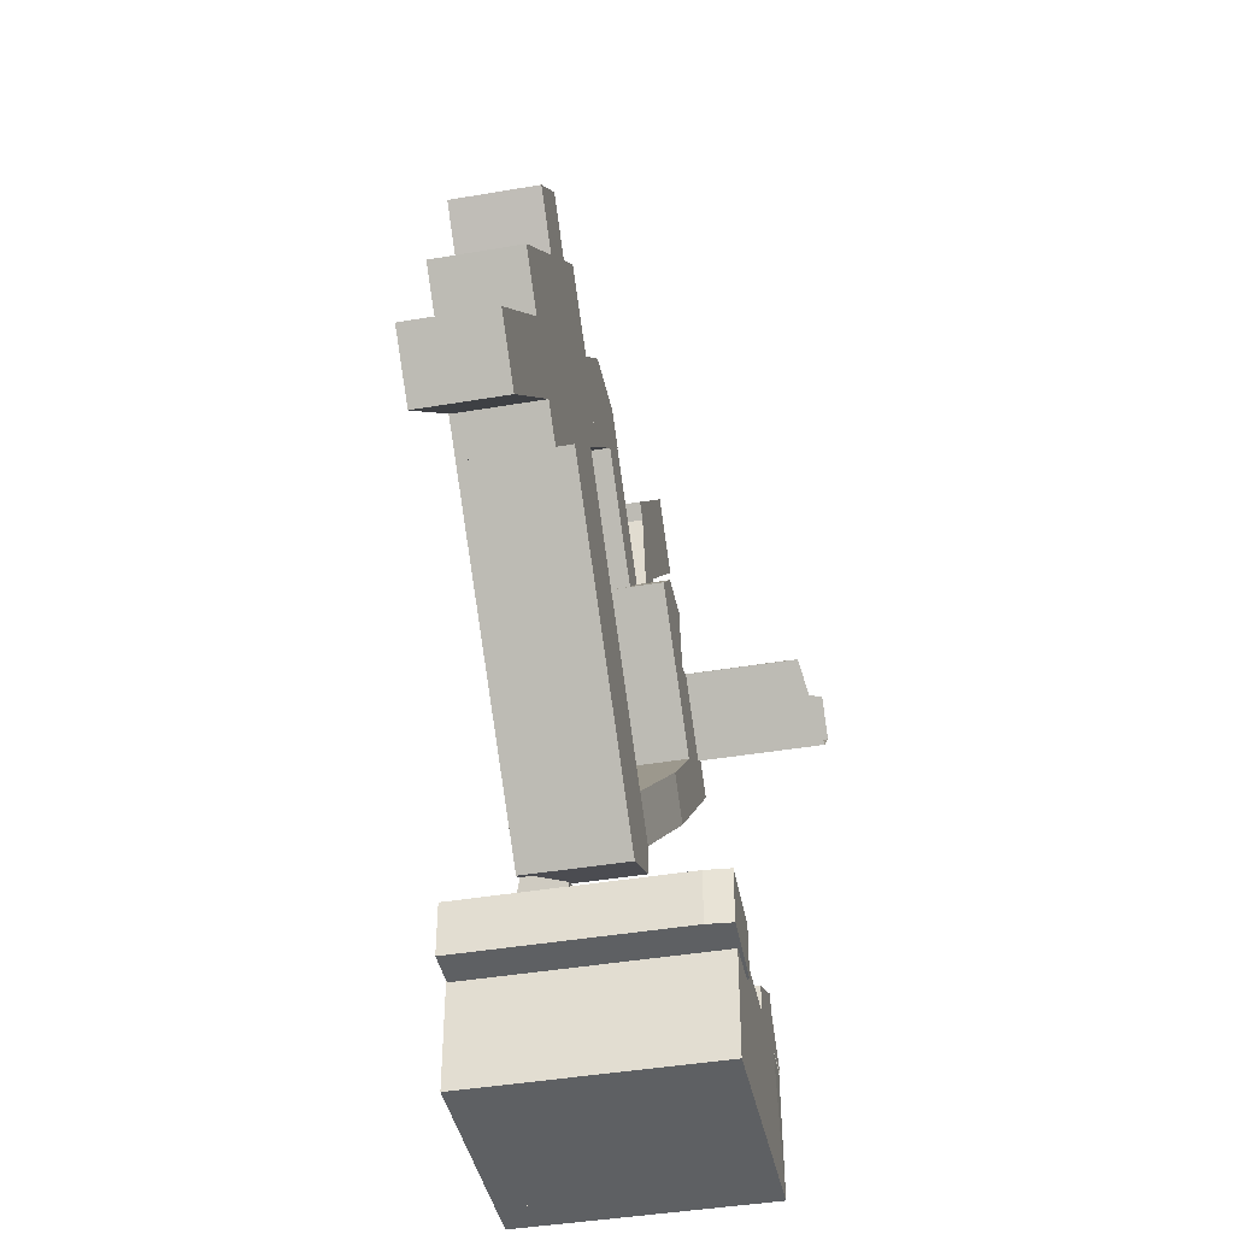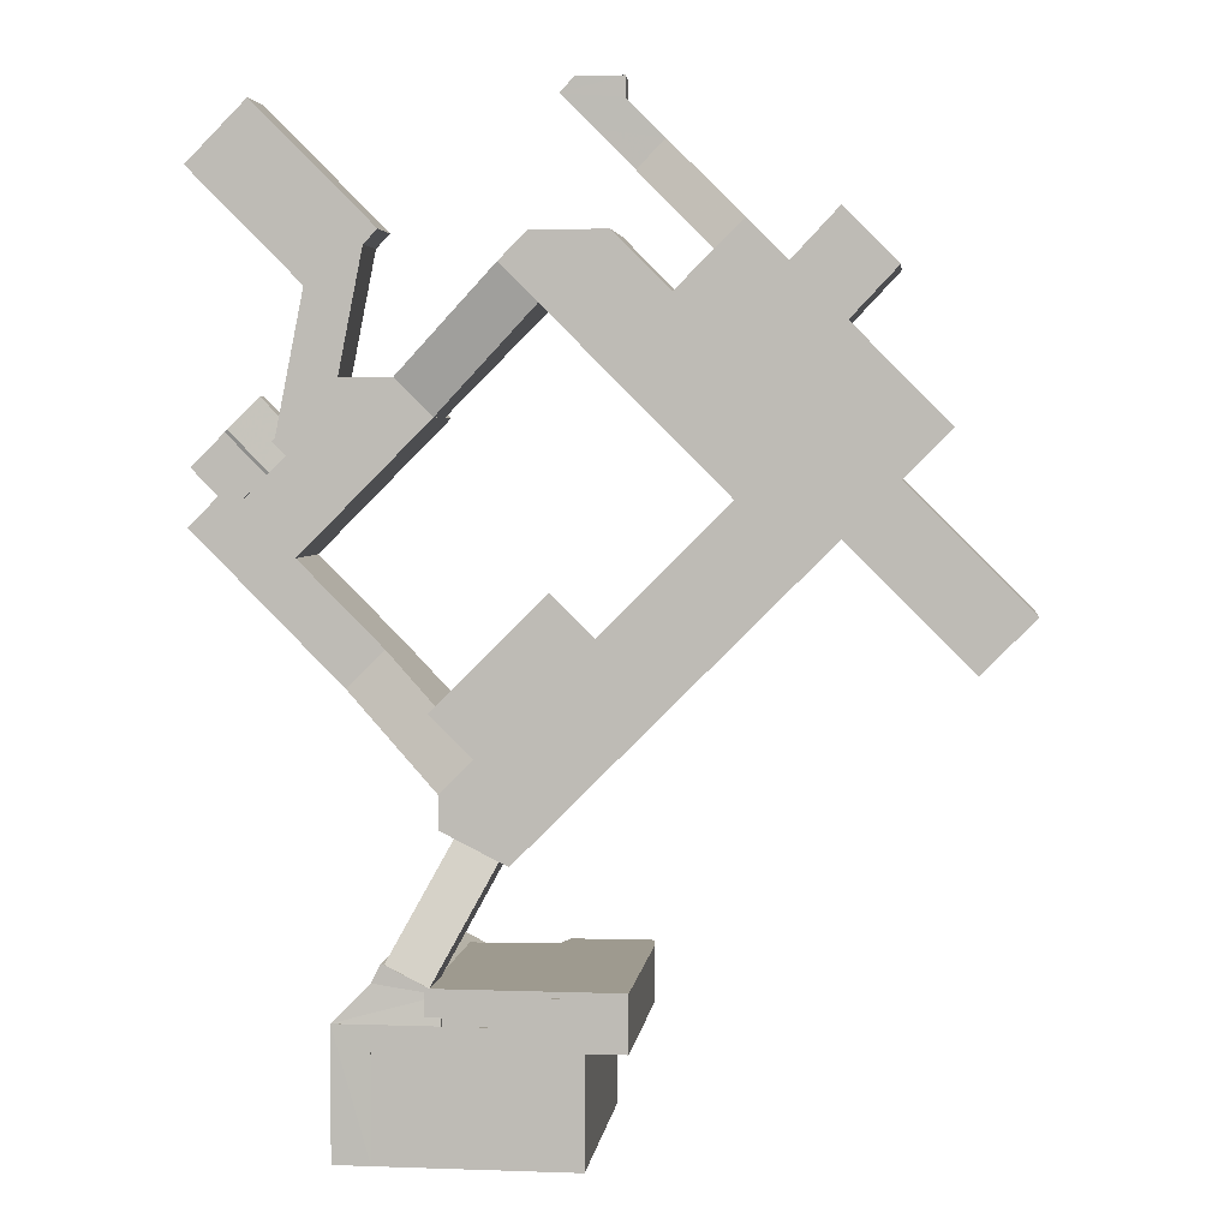
<metadata>
{"format":"obj","ext":"obj","renderer":"f3d","projection":"perspective","resolution":1024,"background":"white","views":[{"elev":-42.1,"azim":-78.4,"up":"+Z"},{"elev":3.8,"azim":-173.3,"up":"+Z"}]}
</metadata>
<code>
g Chap01_M201_P4_Grd_Del
v 22.05 15.92 -35.05
v 21.05 15.92 -33.05
v 15.05 15.92 -36.05
v 22.05 -10.92 -35.05
v 26.05 -10.92 -39.05
v 15.05 -10.92 -39.05
v 15.05 -10.92 -39.05
v 15.05 -10.92 -36.05
v 22.05 -10.92 -35.05
v 21.05 -10.92 -33.05
v 22.05 -10.92 -35.05
v 26.05 16.25 -39.05
v 22.05 15.92 -35.05
v 15.05 15.92 -36.05
v 26.05 16.25 -39.05
v 15.05 15.92 -36.05
v 15.05 16.25 -39.05
v 30.37 -14.62 17.78
v 30.37 8.01 17.78
v 30.59 -13.19 18
v 34.61 8.01 22.02
v 30.37 8.01 17.78
v 33.64 8.453 14.51
v 34.61 8.01 22.02
v 33.64 8.453 14.51
v 37.88 8.453 18.75
v 6.769 -8.576 -41.39
v 16.77 -7.779 -41.39
v 16.77 16.16 -41.39
v -3.231 -8.576 -41.39
v -2.961 -11.38 -41.39
v 6.046 -11.18 -41.39
v 16.05 11.98 -20.55
v 16.04 11.98 -17.04
v -19.95 11.98 4.952
v -19.95 11.98 4.952
v 9.054 11.98 -24.05
v 16.04 11.98 -17.04
v 12.05 11.98 -13.05
v -12.95 11.98 11.95
v 22.05 -1.773 -3.047
v 26.05 -1.773 -7.047
v 16.04 0.08311 -17.04
v 22.05 -1.773 -3.047
v 12.05 0.08311 -13.05
v 22.05 8.227 -3.047
v 12.05 11.98 -13.05
v 16.04 11.98 -17.04
v 22.05 8.227 -3.047
v 16.04 11.98 -17.04
v 26.05 8.227 -7.047
v 22.05 -1.773 -3.047
v 12.05 0.08311 -13.05
v 12.05 11.98 -13.05
v 22.05 -1.773 -3.047
v 12.05 11.98 -13.05
v 22.05 8.227 -3.047
v 1.054 -10.92 -39.05
v 7.054 -10.92 -39.05
v 22.05 -10.92 -39.05
v 22.05 16.25 -39.05
v 7.054 16.25 -39.05
v 1.054 16.25 -39.05
v 7.054 16.25 -39.05
v 1.054 16.25 -36.05
v 1.054 16.25 -39.05
v 7.054 16.25 -39.05
v 7.054 16.25 -36.05
v 1.054 16.25 -36.05
v 10.05 1.977 34.95
v -0.9498 1.977 37.95
v 7.05 1.977 37.95
v -0.9498 1.977 23.95
v -7.95 1.977 30.95
v 6.05 1.977 30.95
v 10.05 1.977 34.95
v 17.05 8.227 19.95
v 35.05 8.227 1.953
v 42.05 8.227 8.953
v 33.05 8.227 17.95
v 28.05 8.227 16.95
v 42.05 8.227 8.953
v 33.05 -1.773 17.95
v 42.05 -1.773 8.953
v 28.05 -1.773 16.95
v 4.522 7.951 51.42
v 3.05 7.959 53.05
v -1.95 7.959 53.05
v 4.522 7.951 51.42
v 4.522 5.794 51.42
v 1.522 5.794 53.05
v 4.522 7.951 51.42
v 1.522 5.794 53.05
v 3.05 7.959 53.05
v -1.95 7.959 53.05
v 3.05 7.959 53.05
v 1.522 5.794 53.05
v -1.95 7.959 53.05
v 1.522 5.794 53.05
v -1.95 5.794 52.85
v -1.95 7.959 50.95
v -1.95 7.959 53.05
v -1.95 5.794 52.85
v -1.95 7.959 50.95
v -1.95 5.794 52.85
v -1.95 5.794 50.95
v 24.05 8.227 36.95
v 25.05 8.227 31.95
v 30.05 8.227 32.95
v 42.05 8.227 44.95
v 24.05 8.227 36.95
v 42.05 8.227 44.95
v 37.05 8.227 49.95
v 24.05 8.227 36.95
v 24.05 1.877 36.95
v 30.05 1.877 32.95
v 25.05 1.877 31.95
v 24.05 1.877 36.95
v 42.05 1.877 44.95
v 42.05 1.877 44.95
v 24.05 1.877 36.95
v 37.05 1.877 49.95
v 42.05 8.227 44.95
v 30.05 1.877 32.95
v 42.05 1.877 44.95
v 42.05 8.227 44.95
v 30.05 8.227 32.95
v 30.05 1.877 32.95
v 15.05 16.25 -39.05
v 15.05 15.92 -36.05
v 15.05 -10.92 -36.05
v 15.05 -10.92 -39.05
v 22.05 15.92 -35.05
v 26.05 16.25 -39.05
v 26.05 -10.92 -39.05
v 22.05 -10.92 -35.05
v 15.05 15.92 -36.05
v 21.05 15.92 -33.05
v 21.05 -10.92 -33.05
v 15.05 -10.92 -36.05
v 21.05 15.92 -33.05
v 22.05 15.92 -35.05
v 22.05 -10.92 -35.05
v 21.05 -10.92 -33.05
v -33.95 11.98 18.95
v -33.95 1.977 18.95
v -19.95 1.977 4.953
v -19.95 11.98 4.953
v -19.95 11.98 4.953
v -19.95 1.977 4.953
v 0.05017 1.977 24.95
v 0.05017 11.98 24.95
v 0.05017 11.98 24.95
v 0.05017 1.977 24.95
v -13.95 1.977 38.95
v -13.95 11.98 38.95
v -13.95 11.98 38.95
v -13.95 1.977 38.95
v -33.95 1.977 18.95
v -33.95 11.98 18.95
v -13.95 11.98 38.95
v -33.95 11.98 18.95
v -19.95 11.98 4.953
v 0.05017 11.98 24.95
v -33.95 1.977 18.95
v -13.95 1.977 38.95
v 0.05017 1.977 24.95
v -19.95 1.977 4.953
v 30.37 8.01 17.78
v 34.61 8.01 22.02
v 34.61 6.168 22.02
v 30.59 6.168 18
v 30.59 -13.19 18
v 37.44 -16.29 10.71
v 41.68 -16.29 14.95
v 41.68 8.308 14.95
v 37.44 8.308 10.71
v 37.44 -16.29 10.71
v 37.44 8.308 10.71
v 30.37 -14.62 17.78
v 30.37 8.01 17.78
v 33.91 8.308 14.24
v 33.64 8.453 14.51
v 38.15 8.308 18.49
v 33.91 8.308 14.24
v 37.44 8.308 10.71
v 41.68 8.308 14.95
v 38.15 8.308 18.49
v 37.88 8.453 18.75
v 33.64 8.453 14.51
v 33.91 8.308 14.24
v 38.15 -16.29 18.49
v 41.68 8.308 14.95
v 41.68 -16.29 14.95
v 37.74 -13.19 18.89
v 37.74 4.13 18.89
v 37.43 6.033 19.2
v 34.61 6.168 22.02
v 34.61 8.01 22.02
v 38.15 8.308 18.49
v 37.88 8.453 18.75
v -3.231 -8.576 -35.39
v -3.231 -8.576 -41.39
v -3.231 16.16 -41.39
v -3.231 16.16 -35.39
v 6.769 -8.576 -41.39
v 16.77 16.16 -41.39
v 6.769 16.16 -41.39
v -3.231 -8.576 -41.39
v -3.231 16.16 -41.39
v 6.046 -11.18 -41.39
v 16.77 -7.779 -41.39
v 16.77 -7.779 -35.39
v 16.77 16.16 -35.39
v 16.77 16.16 -41.39
v 6.769 -8.576 -41.39
v 6.769 -8.576 -35.39
v 16.77 -7.779 -35.39
v 16.77 -7.779 -41.39
v 6.769 16.16 -41.39
v -3.231 16.16 -35.39
v -3.231 16.16 -41.39
v 6.769 16.16 -35.39
v 16.77 16.16 -41.39
v 16.77 16.16 -35.39
v 6.769 -8.576 -41.39
v 6.046 -11.18 -41.39
v 6.046 -11.18 -35.39
v 6.769 -8.576 -35.39
v 16.77 -7.779 -35.39
v 6.769 16.16 -35.39
v 16.77 16.16 -35.39
v 6.769 -8.576 -35.39
v -3.231 16.16 -35.39
v -3.231 -8.576 -35.39
v -2.961 -11.38 -35.39
v 6.046 -11.18 -35.39
v -2.961 -11.38 -41.39
v -2.961 -11.38 -35.39
v 6.046 -11.18 -35.39
v 6.046 -11.18 -41.39
v -3.231 -8.576 -35.39
v -2.961 -11.38 -35.39
v -2.961 -11.38 -41.39
v -3.231 -8.576 -41.39
v 21.4 11.06 -34.69
v 16.86 11.11 -36.78
v 10.44 6.921 -24.56
v 14.98 6.865 -22.46
v 16.86 11.11 -36.78
v 16.32 15.91 -35.48
v 9.897 11.72 -23.26
v 10.44 6.921 -24.56
v 16.32 15.91 -35.48
v 20.86 15.86 -33.39
v 14.44 11.66 -21.16
v 9.897 11.72 -23.26
v 20.86 15.86 -33.39
v 21.4 11.06 -34.69
v 14.98 6.865 -22.46
v 14.44 11.66 -21.16
v 16.86 11.11 -36.78
v 21.4 11.06 -34.69
v 20.86 15.86 -33.39
v 16.32 15.91 -35.48
v 9.897 11.72 -23.26
v 14.44 11.66 -21.16
v 14.98 6.865 -22.46
v 10.44 6.921 -24.56
v 26.05 8.227 -7.047
v 26.05 -1.773 -7.047
v 35.05 -1.773 1.953
v 35.05 8.227 1.953
v 35.05 8.227 1.953
v 35.05 -1.773 1.953
v 31.05 -1.773 5.953
v 31.05 8.227 5.953
v 31.05 8.227 5.953
v 31.05 -1.773 5.953
v 22.05 -1.773 -3.047
v 22.05 8.227 -3.047
v 16.04 0.08311 -17.04
v 26.05 -1.773 -7.047
v 26.05 8.227 -7.047
v 16.04 11.98 -17.04
v 22.05 8.227 -3.047
v 26.05 8.227 -7.047
v 35.05 8.227 1.953
v 31.05 8.227 5.953
v 26.05 -1.773 -7.047
v 22.05 -1.773 -3.047
v 31.05 -1.773 5.953
v 35.05 -1.773 1.953
v -19.95 11.98 4.952
v -19.95 0.08311 4.952
v 9.054 0.08311 -24.05
v 9.054 11.98 -24.05
v 16.05 11.98 -20.55
v 16.05 0.08311 -20.55
v 16.04 0.08311 -17.04
v 16.04 11.98 -17.04
v 12.05 11.98 -13.05
v 12.05 0.08311 -13.05
v -12.95 0.08311 11.95
v -12.95 11.98 11.95
v -12.95 11.98 11.95
v -12.95 0.08311 11.95
v -19.95 0.08311 4.952
v -19.95 11.98 4.952
v 16.05 0.08311 -20.55
v 9.054 0.08311 -24.05
v -19.95 0.08311 4.952
v 16.04 0.08311 -17.04
v 12.05 0.08311 -13.05
v -12.95 0.08311 11.95
v 9.054 11.98 -24.05
v 9.054 0.08311 -24.05
v 16.05 0.08311 -20.55
v 16.05 11.98 -20.55
v 22.05 16.25 -53.05
v 22.05 -10.92 -53.05
v 22.05 -10.92 -39.05
v 22.05 16.25 -39.05
v 1.054 -10.92 -39.05
v 1.054 -10.92 -36.05
v 7.054 -10.92 -36.05
v 7.054 -10.92 -39.05
v 1.054 -10.92 -39.05
v 22.05 -10.92 -39.05
v 22.05 -10.92 -53.05
v 1.054 -10.92 -53.05
v 1.054 16.25 -39.05
v 1.054 -10.92 -53.05
v 1.054 16.25 -53.05
v 1.054 -10.92 -39.05
v 1.054 16.25 -39.05
v 1.054 -10.92 -36.05
v 1.054 -10.92 -39.05
v 1.054 16.25 -36.05
v 1.054 16.25 -53.05
v 1.054 -10.92 -53.05
v 22.05 -10.92 -53.05
v 22.05 16.25 -53.05
v 1.054 16.25 -39.05
v 1.054 16.25 -53.05
v 22.05 16.25 -53.05
v 22.05 16.25 -39.05
v 7.054 -10.92 -39.05
v 7.054 -10.92 -36.05
v 7.054 16.25 -36.05
v 7.054 16.25 -39.05
v 7.054 16.25 -36.05
v 7.054 -10.92 -36.05
v 1.054 -10.92 -36.05
v 1.054 16.25 -36.05
v 22.05 16.25 -39.05
v 22.05 -10.92 -39.05
v 7.054 -10.92 -39.05
v 7.054 16.25 -39.05
v -0.9498 11.98 37.95
v -0.9498 1.977 37.95
v -7.95 1.977 30.95
v -7.95 11.98 30.95
v -7.95 11.98 30.95
v -7.95 1.977 30.95
v -0.9498 1.977 23.95
v -0.9498 11.98 23.95
v -0.9498 11.98 23.95
v -0.9498 1.977 23.95
v 6.05 1.977 30.95
v 6.05 11.98 30.95
v 10.05 11.98 34.95
v 10.05 1.977 34.95
v 10.05 11.98 34.95
v 10.05 1.977 34.95
v 7.05 1.977 37.95
v 7.05 11.98 37.95
v 6.05 11.98 30.95
v -7.95 11.98 30.95
v -0.9498 11.98 23.95
v -0.9498 11.98 37.95
v 7.05 11.98 37.95
v 10.05 11.98 34.95
v 7.05 1.977 37.95
v -0.9498 1.977 37.95
v -0.9498 11.98 37.95
v 7.05 11.98 37.95
v 26.65 8.227 23.95
v 26.65 -1.773 23.95
v 21.05 -1.773 23.95
v 21.05 8.227 23.95
v 21.05 8.227 23.95
v 21.05 -1.773 23.95
v 17.05 -1.773 19.95
v 17.05 8.227 19.95
v 17.05 8.227 19.95
v 17.05 -1.773 19.95
v 35.05 -1.773 1.953
v 35.05 8.227 1.953
v 35.05 8.227 1.953
v 35.05 -1.773 1.953
v 42.05 -1.773 8.953
v 42.05 8.227 8.953
v 42.05 8.227 8.953
v 28.05 8.227 16.95
v 17.05 8.227 19.95
v 26.65 8.227 23.95
v 17.05 8.227 19.95
v 21.05 8.227 23.95
v 17.05 -1.773 19.95
v 28.05 -1.773 16.95
v 42.05 -1.773 8.953
v 21.05 -1.773 23.95
v 26.65 -1.773 23.95
v 35.05 -1.773 1.953
v 17.05 -1.773 19.95
v 28.05 -1.773 16.95
v 6.05 11.98 30.95
v 6.05 2.017 30.95
v 17.05 2.017 19.96
v 17.05 8.227 19.95
v 17.05 8.227 19.95
v 17.05 2.017 19.96
v 21.05 2.017 23.96
v 21.05 8.227 23.95
v 21.05 8.227 23.95
v 21.05 2.017 23.96
v 10.05 2.017 34.95
v 10.05 11.98 34.95
v 10.05 11.98 34.95
v 10.05 2.017 34.95
v 6.05 2.017 30.95
v 6.05 11.98 30.95
v 10.05 11.98 34.95
v 6.05 11.98 30.95
v 17.05 8.227 19.95
v 21.05 8.227 23.95
v 6.05 2.017 30.95
v 10.05 2.017 34.95
v 21.05 2.017 23.96
v 17.05 2.017 19.96
v 33.05 8.227 17.95
v 33.05 -1.773 17.95
v 28.05 -1.773 16.95
v 28.05 8.227 16.95
v 42.05 8.227 8.953
v 42.05 -1.773 8.953
v 33.05 -1.773 17.95
v 33.05 8.227 17.95
v 28.05 8.227 16.95
v 28.05 -1.773 16.95
v 26.65 -1.773 23.95
v 26.65 8.227 23.95
v 26.05 16.25 -53.05
v 26.05 -10.92 -53.05
v 26.05 -10.82 -39.05
v 26.05 16.29 -39.05
v 26.05 16.29 -39.05
v 26.05 -10.82 -39.05
v 22.05 -10.92 -39.05
v 22.05 16.25 -39.05
v 22.05 16.25 -39.05
v 22.05 -10.92 -39.05
v 22.05 -10.92 -53.05
v 22.05 16.25 -53.05
v 22.05 16.25 -53.05
v 22.05 -10.92 -53.05
v 26.05 -10.92 -53.05
v 26.05 16.25 -53.05
v 22.05 16.25 -53.05
v 26.05 16.25 -53.05
v 26.05 16.29 -39.05
v 22.05 16.25 -39.05
v 26.05 -10.92 -53.05
v 22.05 -10.92 -53.05
v 22.05 -10.92 -39.05
v 26.05 -10.82 -39.05
v -5.95 7.955 46.95
v -13.95 9.83 38.95
v -13.95 11.99 38.95
v -5.95 5.794 46.95
v -1.95 7.959 50.95
v -1.95 5.794 50.95
v -13.95 11.99 38.95
v -13.95 9.83 38.95
v -10.95 9.83 35.95
v -10.95 11.99 35.95
v -1.95 5.794 52.85
v 1.522 5.794 53.05
v 4.522 5.794 51.42
v -1.95 5.794 50.95
v 1.05 5.794 47.95
v -1.95 5.794 50.95
v 1.05 5.794 47.95
v -2.95 5.794 43.95
v -5.95 5.794 46.95
v -2.95 7.951 43.95
v -5.95 7.955 46.95
v -13.95 11.99 38.95
v -10.95 11.99 35.95
v -5.95 5.794 46.95
v -2.95 5.794 43.95
v -10.95 9.83 35.95
v -13.95 9.83 38.95
v 1.05 7.951 47.95
v -5.95 7.955 46.95
v -2.95 7.951 43.95
v -1.95 7.959 50.95
v -1.95 7.959 50.95
v 1.05 7.951 47.95
v 4.522 7.951 51.42
v -1.95 7.959 53.05
v -10.95 11.99 35.95
v -10.95 9.83 35.95
v -2.95 5.794 43.95
v -2.95 7.951 43.95
v 1.05 5.794 47.95
v 1.05 7.951 47.95
v 1.05 5.794 47.95
v 4.522 7.951 51.42
v 1.05 7.951 47.95
v 4.522 5.794 51.42
v -42.05 11.88 0.8519
v -42.05 1.977 0.8519
v -36.39 1.977 -4.805
v -36.39 11.88 -4.805
v -36.39 11.88 -4.805
v -36.39 1.977 -4.805
v -23.25 1.977 8.253
v -23.25 11.88 8.253
v -23.25 11.88 8.253
v -23.25 1.977 8.253
v -28.95 1.977 13.95
v -28.95 11.88 13.95
v -28.95 11.88 13.95
v -28.95 1.977 13.95
v -42.05 1.977 0.8519
v -42.05 11.88 0.8519
v -28.95 11.88 13.95
v -42.05 11.88 0.8519
v -36.39 11.88 -4.805
v -23.25 11.88 8.253
v -42.05 1.977 0.8519
v -28.95 1.977 13.95
v -23.25 1.977 8.253
v -36.39 1.977 -4.805
v -23.05 11.88 40.05
v -23.05 1.977 40.05
v -28.71 1.977 34.4
v -28.71 11.88 34.4
v -28.71 11.88 34.4
v -28.71 1.977 34.4
v -23.19 1.977 28.53
v -23.19 11.88 28.53
v -23.19 11.88 28.53
v -23.19 1.977 28.53
v -17.53 1.977 34.18
v -17.53 11.88 34.18
v -17.53 11.88 34.18
v -17.53 1.977 34.18
v -23.05 1.977 40.05
v -23.05 11.88 40.05
v -17.53 11.88 34.18
v -23.05 11.88 40.05
v -28.71 11.88 34.4
v -23.19 11.88 28.53
v -23.05 1.977 40.05
v -17.53 1.977 34.18
v -23.19 1.977 28.53
v -28.71 1.977 34.4
v 30.05 8.227 32.95
v 25.05 8.227 31.95
v 28.05 8.227 16.95
v 33.05 8.227 17.95
v 30.05 1.877 32.95
v 28.05 1.877 16.95
v 25.05 1.877 31.95
v 33.05 1.877 17.95
v 30.05 8.227 32.95
v 33.05 1.877 17.95
v 30.05 1.877 32.95
v 33.05 8.227 17.95
v 33.05 8.227 17.95
v 28.05 1.877 16.95
v 33.05 1.877 17.95
v 28.05 8.227 16.95
v 25.05 8.227 31.95
v 30.05 1.877 32.95
v 25.05 1.877 31.95
v 30.05 8.227 32.95
v 28.05 8.227 16.95
v 25.05 1.877 31.95
v 28.05 1.877 16.95
v 25.05 8.227 31.95
v 37.05 1.877 49.95
v 24.05 1.877 36.95
v 22.55 1.877 38.45
v 35.55 1.877 51.45
v 30.05 8.227 32.95
v 25.05 1.877 31.95
v 30.05 1.877 32.95
v 25.05 8.227 31.95
v 24.05 1.877 36.95
v 22.55 8.227 38.45
v 22.55 1.877 38.45
v 24.05 8.227 36.95
v 25.05 8.227 31.95
v 24.05 1.877 36.95
v 25.05 1.877 31.95
v 24.05 8.227 36.95
v 37.05 8.227 49.95
v 42.05 8.227 44.95
v 42.05 1.877 44.95
v 37.05 1.877 49.95
v 35.55 1.877 51.45
v 35.55 8.227 51.45
v 22.55 8.227 38.45
v 35.55 1.877 51.45
v 22.55 1.877 38.45
v 35.55 8.227 51.45
v 24.05 8.227 36.95
v 35.55 8.227 51.45
v 22.55 8.227 38.45
v 37.05 8.227 49.95
v 5.05 11.98 2.953
v 0.5487 11.98 -1.549
v 12.55 11.98 -13.55
v 17.05 11.98 -9.047
g Chap01_M201_P4_Grd_Del_0
f 3 2 1
f 6 5 4
f 9 8 7
f 11 10 8
f 14 13 12
f 17 16 15
f 20 19 18
f 23 22 21
f 26 25 24
f 29 28 27
f 32 31 30
f 35 34 33
f 33 37 36
f 36 39 38
f 36 40 39
f 43 42 41
f 45 43 44
f 48 47 46
f 51 50 49
f 54 53 52
f 57 56 55
f 60 59 58
f 63 62 61
f 66 65 64
f 69 68 67
f 72 71 70
f 74 73 71
f 73 75 71
f 71 75 76
f 79 78 77
f 82 81 80
f 85 84 83
f 88 87 86
f 91 90 89
f 94 93 92
f 97 96 95
f 100 99 98
f 103 102 101
f 106 105 104
f 109 108 107
f 111 110 109
f 114 113 112
f 117 116 115
f 119 118 116
f 122 121 120
f 125 124 123
f 128 127 126
f 131 130 129
f 132 131 129
f 135 134 133
f 136 135 133
f 139 138 137
f 140 139 137
f 143 142 141
f 144 143 141
f 147 146 145
f 148 147 145
f 151 150 149
f 152 151 149
f 155 154 153
f 156 155 153
f 159 158 157
f 160 159 157
f 163 162 161
f 164 163 161
f 167 166 165
f 168 167 165
f 171 170 169
f 169 172 171
f 169 173 172
f 176 175 174
f 177 176 174
f 180 179 178
f 180 181 179
f 181 182 179
f 181 183 182
f 186 185 184
f 187 186 184
f 190 189 188
f 191 190 188
f 194 193 192
f 193 195 192
f 193 196 195
f 193 197 196
f 193 198 197
f 193 199 198
f 193 200 199
f 200 201 199
f 204 203 202
f 205 204 202
f 208 207 206
f 208 206 209
f 210 208 209
f 206 211 209
f 214 213 212
f 215 214 212
f 218 217 216
f 219 218 216
f 222 221 220
f 221 223 220
f 220 223 224
f 223 225 224
f 228 227 226
f 229 228 226
f 232 231 230
f 231 233 230
f 231 234 233
f 234 235 233
f 235 236 233
f 236 237 233
f 240 239 238
f 241 240 238
f 244 243 242
f 245 244 242
f 248 247 246
f 249 248 246
f 252 251 250
f 253 252 250
f 256 255 254
f 257 256 254
f 260 259 258
f 261 260 258
f 264 263 262
f 265 264 262
f 268 267 266
f 269 268 266
f 272 271 270
f 273 272 270
f 276 275 274
f 277 276 274
f 280 279 278
f 281 280 278
f 284 283 282
f 285 284 282
f 288 287 286
f 289 288 286
f 292 291 290
f 293 292 290
f 296 295 294
f 297 296 294
f 300 299 298
f 301 300 298
f 304 303 302
f 305 304 302
f 308 307 306
f 309 308 306
f 312 311 310
f 310 313 312
f 313 314 312
f 314 315 312
f 318 317 316
f 319 318 316
f 322 321 320
f 323 322 320
f 326 325 324
f 327 326 324
f 330 329 328
f 328 331 330
f 334 333 332
f 333 335 332
f 338 337 336
f 337 339 336
f 342 341 340
f 343 342 340
f 346 345 344
f 344 347 346
f 350 349 348
f 351 350 348
f 354 353 352
f 355 354 352
f 358 357 356
f 359 358 356
f 362 361 360
f 363 362 360
f 366 365 364
f 367 366 364
f 370 369 368
f 371 370 368
f 370 371 372
f 373 370 372
f 376 375 374
f 377 376 374
f 380 379 378
f 379 381 378
f 378 381 382
f 383 378 382
f 386 385 384
f 387 386 384
f 390 389 388
f 391 390 388
f 394 393 392
f 395 394 392
f 398 397 396
f 399 398 396
f 402 401 400
f 403 402 400
f 406 405 404
f 408 407 405
f 406 409 407
f 412 411 410
f 414 413 410
f 416 415 412
f 417 414 416
f 420 419 418
f 421 420 418
f 424 423 422
f 425 424 422
f 428 427 426
f 429 428 426
f 432 431 430
f 433 432 430
f 436 435 434
f 437 436 434
f 440 439 438
f 441 440 438
f 444 443 442
f 445 444 442
f 448 447 446
f 449 448 446
f 452 451 450
f 453 452 450
f 456 455 454
f 457 456 454
f 460 459 458
f 461 460 458
f 464 463 462
f 465 464 462
f 468 467 466
f 469 468 466
f 472 471 470
f 473 472 470
f 476 475 474
f 477 476 474
f 480 479 478
f 479 481 478
f 478 481 482
f 481 483 482
f 486 485 484
f 487 486 484
f 490 489 488
f 490 488 491
f 491 492 490
f 495 494 493
f 496 495 493
f 499 498 497
f 500 499 497
f 503 502 501
f 504 503 501
f 507 506 505
f 506 508 505
f 511 510 509
f 509 512 511
f 515 514 513
f 516 515 513
f 517 515 516
f 518 517 516
f 521 520 519
f 520 522 519
f 525 524 523
f 526 525 523
f 529 528 527
f 530 529 527
f 533 532 531
f 534 533 531
f 537 536 535
f 538 537 535
f 541 540 539
f 542 541 539
f 545 544 543
f 546 545 543
f 549 548 547
f 550 549 547
f 553 552 551
f 554 553 551
f 557 556 555
f 558 557 555
f 561 560 559
f 562 561 559
f 565 564 563
f 566 565 563
f 569 568 567
f 570 569 567
f 573 572 571
f 574 573 571
f 577 576 575
f 576 578 575
f 581 580 579
f 580 582 579
f 585 584 583
f 584 586 583
f 589 588 587
f 588 590 587
f 593 592 591
f 592 594 591
f 597 596 595
f 598 597 595
f 601 600 599
f 600 602 599
f 605 604 603
f 604 606 603
f 609 608 607
f 608 610 607
f 613 612 611
f 614 613 611
f 615 614 611
f 616 615 611
f 619 618 617
f 618 620 617
f 623 622 621
f 622 624 621
f 627 626 625
f 628 627 625

</code>
